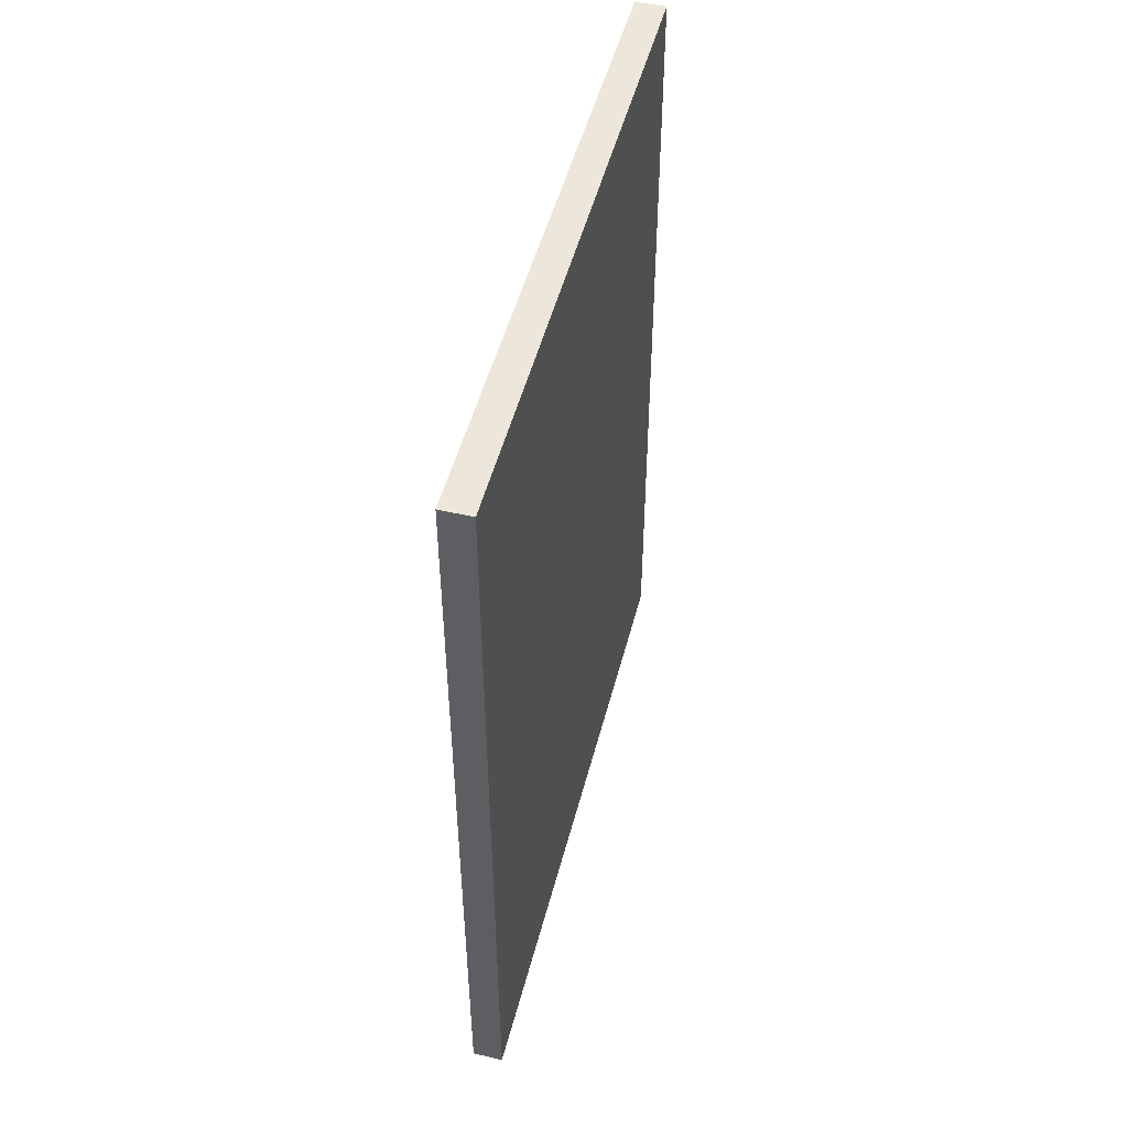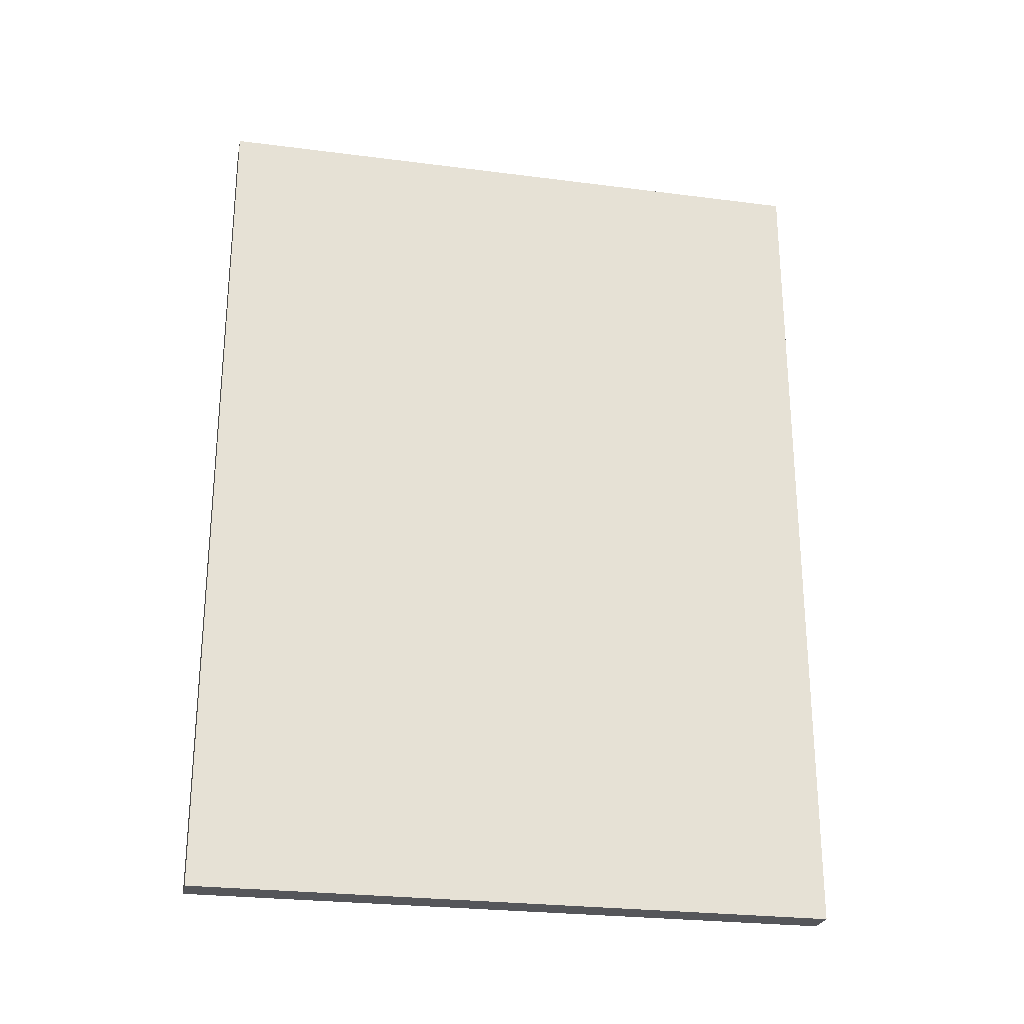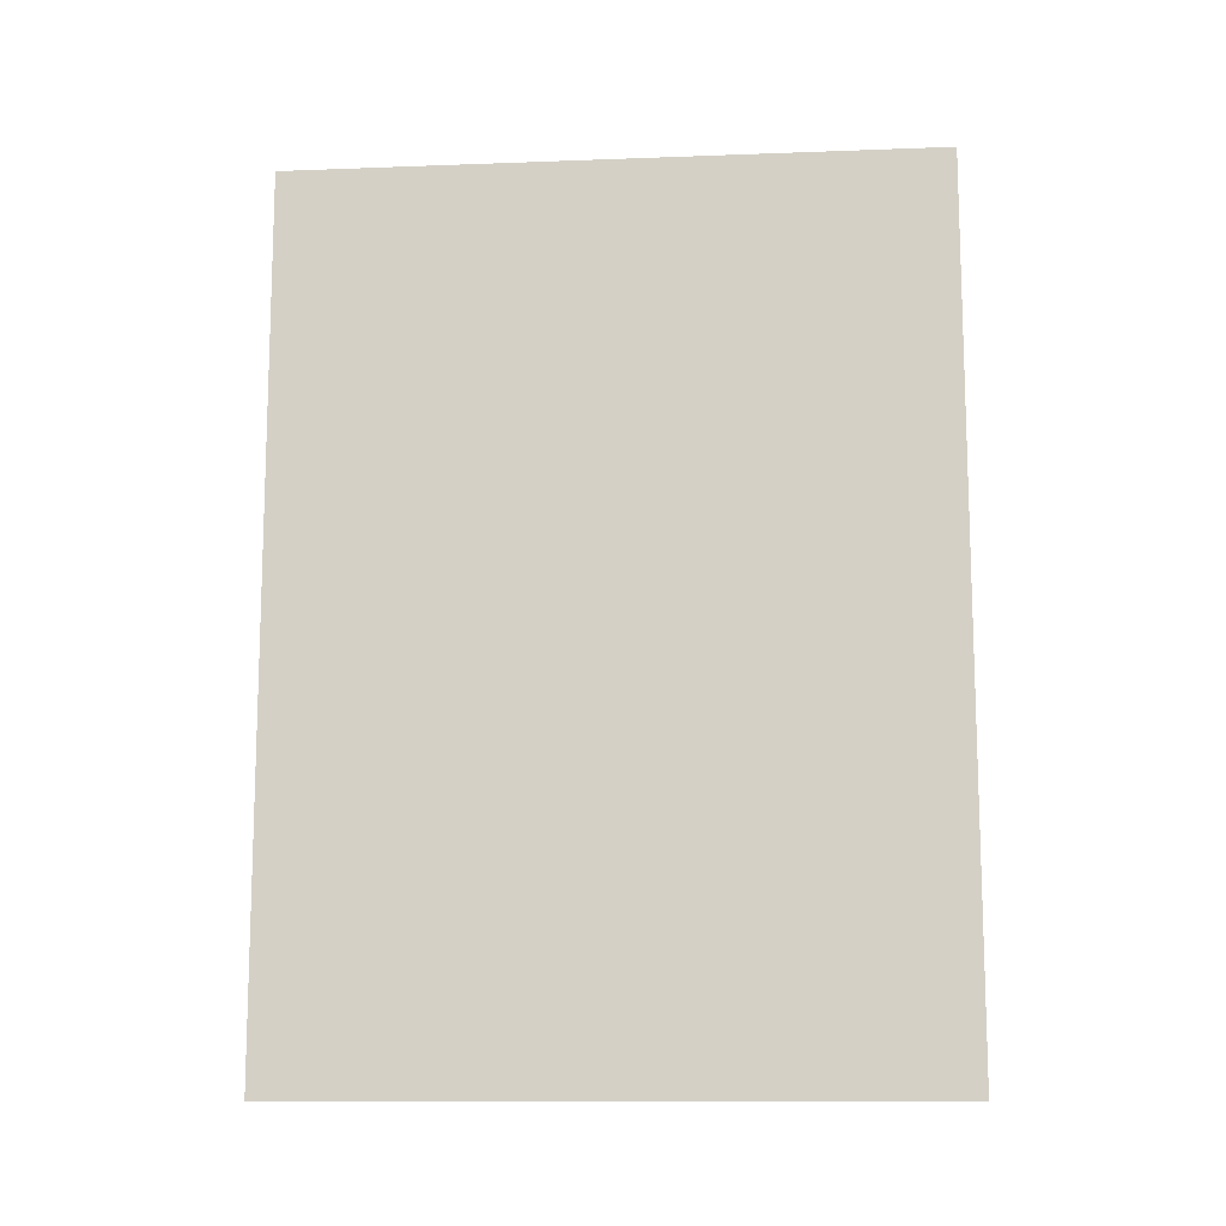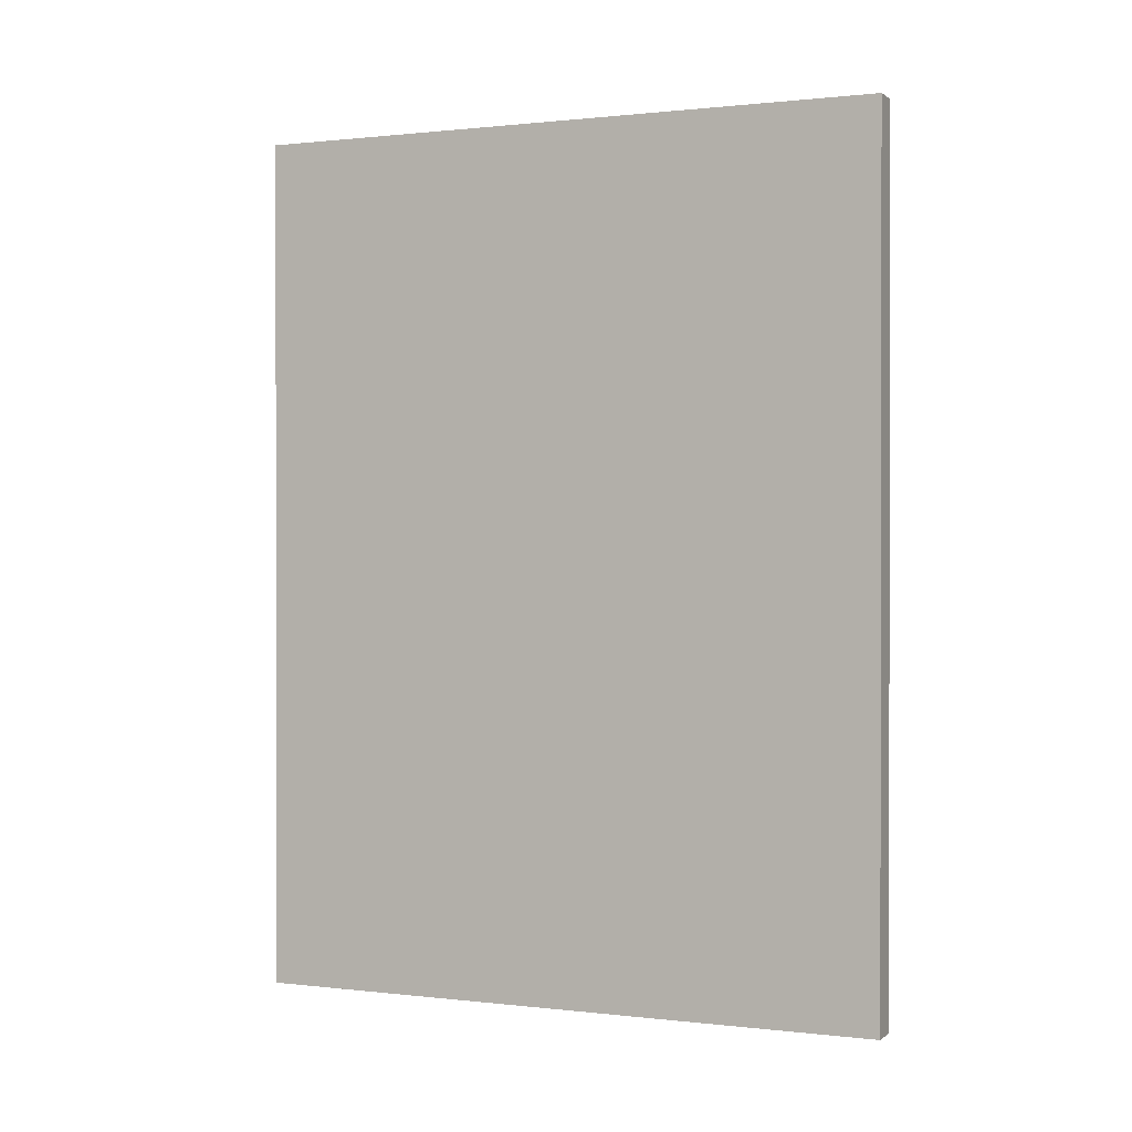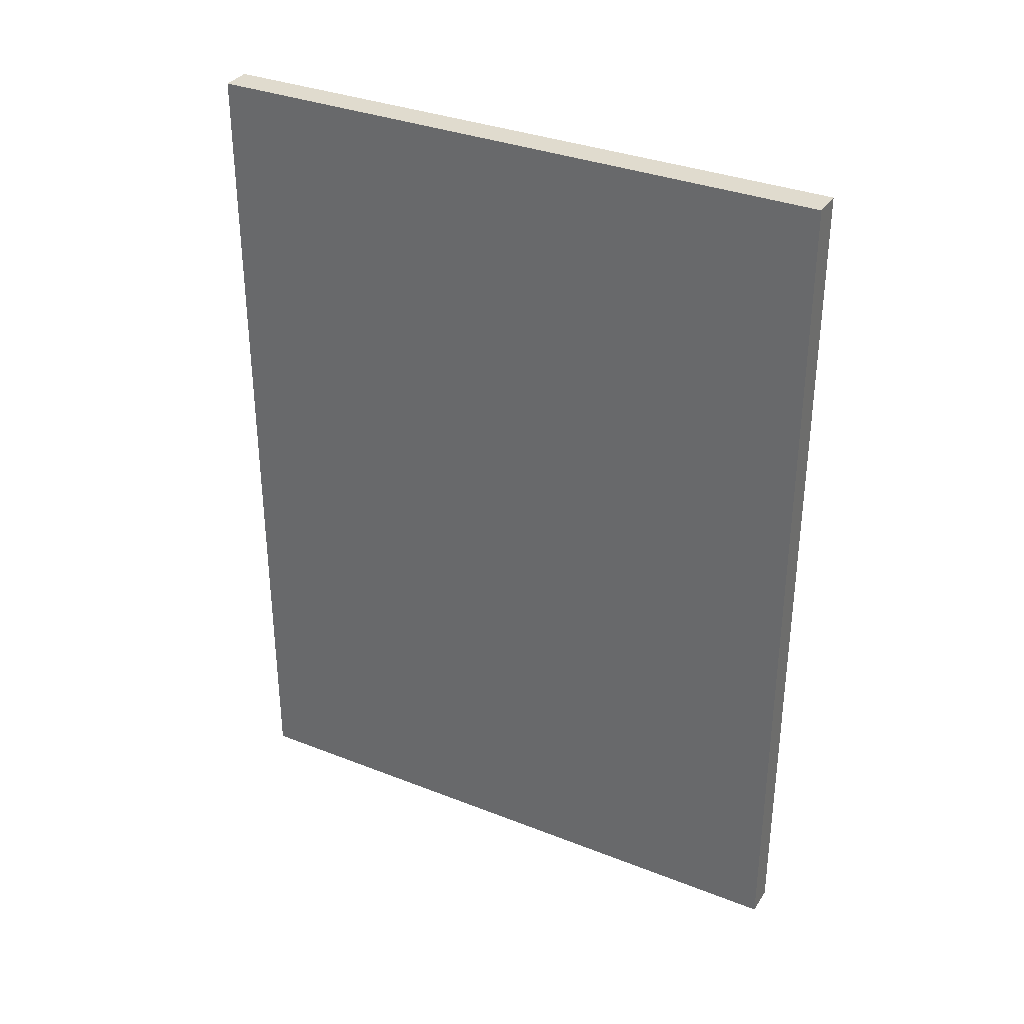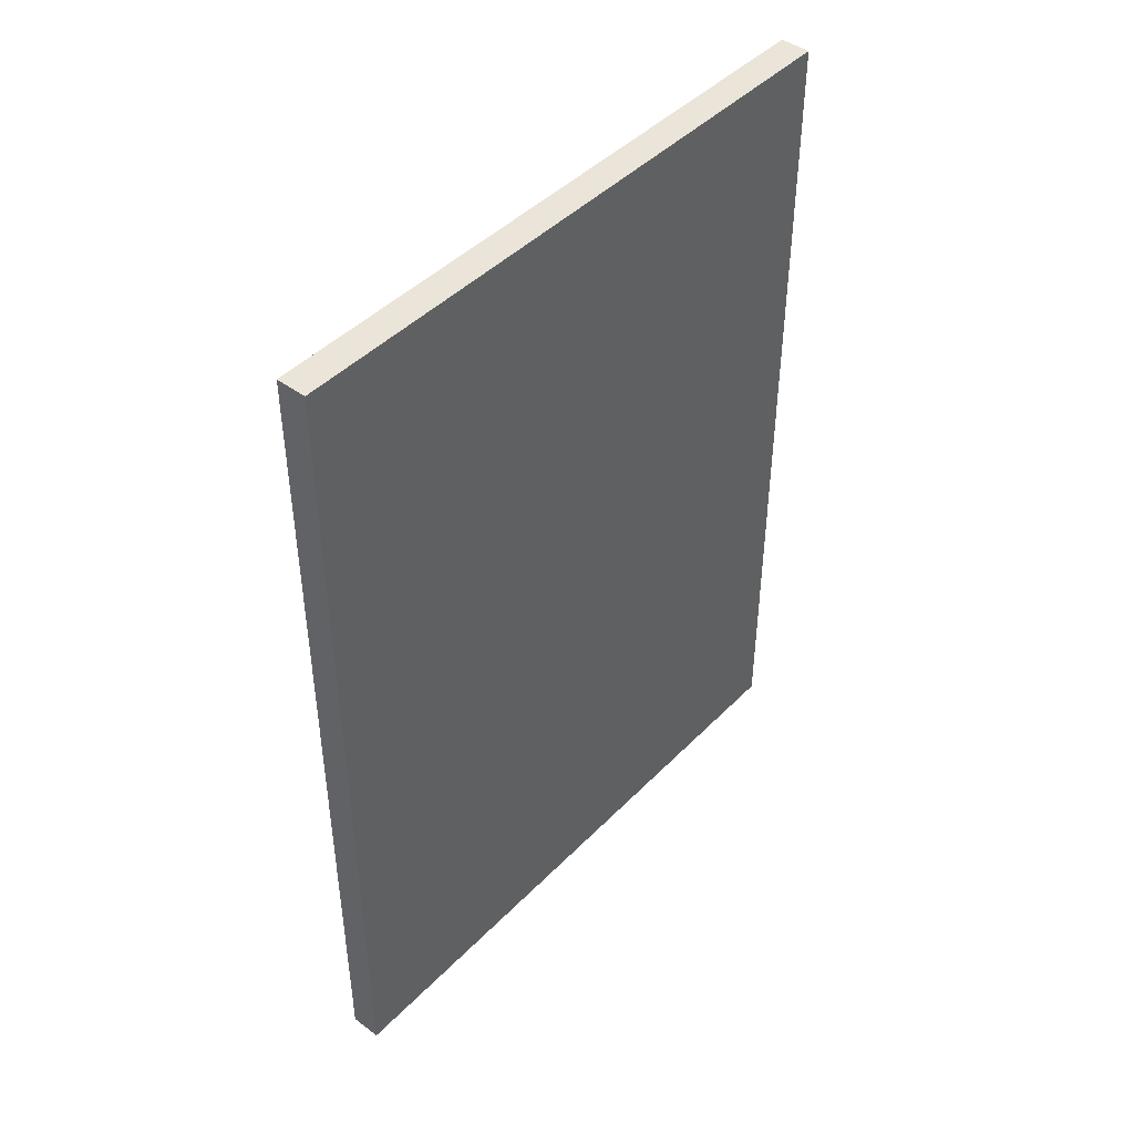
<metadata>
{"format":"obj","ext":"obj","renderer":"f3d","projection":"perspective","resolution":1024,"background":"white","views":[{"elev":50.3,"azim":-15.8,"up":"+Y"},{"elev":-25.8,"azim":48.2,"up":"+Y"},{"elev":-12.4,"azim":64.9,"up":"+Y"},{"elev":0.6,"azim":83.6,"up":"+Y"},{"elev":33.7,"azim":-92.0,"up":"+Y"},{"elev":44.8,"azim":10.5,"up":"+Y"}]}
</metadata>
<code>
v  3.337 8.938 -5.726
v  0.275 8.938 0.16
v  3.608 8.938 -5.571
v  0 8.938 5.473e-16
v  3.608 3.411e-16 -5.571
v  3.337 3.506e-16 -5.726
v  0 0 0
v  0.275 -9.797e-18 0.16
g defaultobject
f 1 2 3
f 2 1 4
f 5 1 3
f 1 5 6
f 6 4 1
f 4 6 7
f 7 2 4
f 2 7 8
f 8 3 2
f 3 8 5
f 8 6 5
f 6 8 7

</code>
